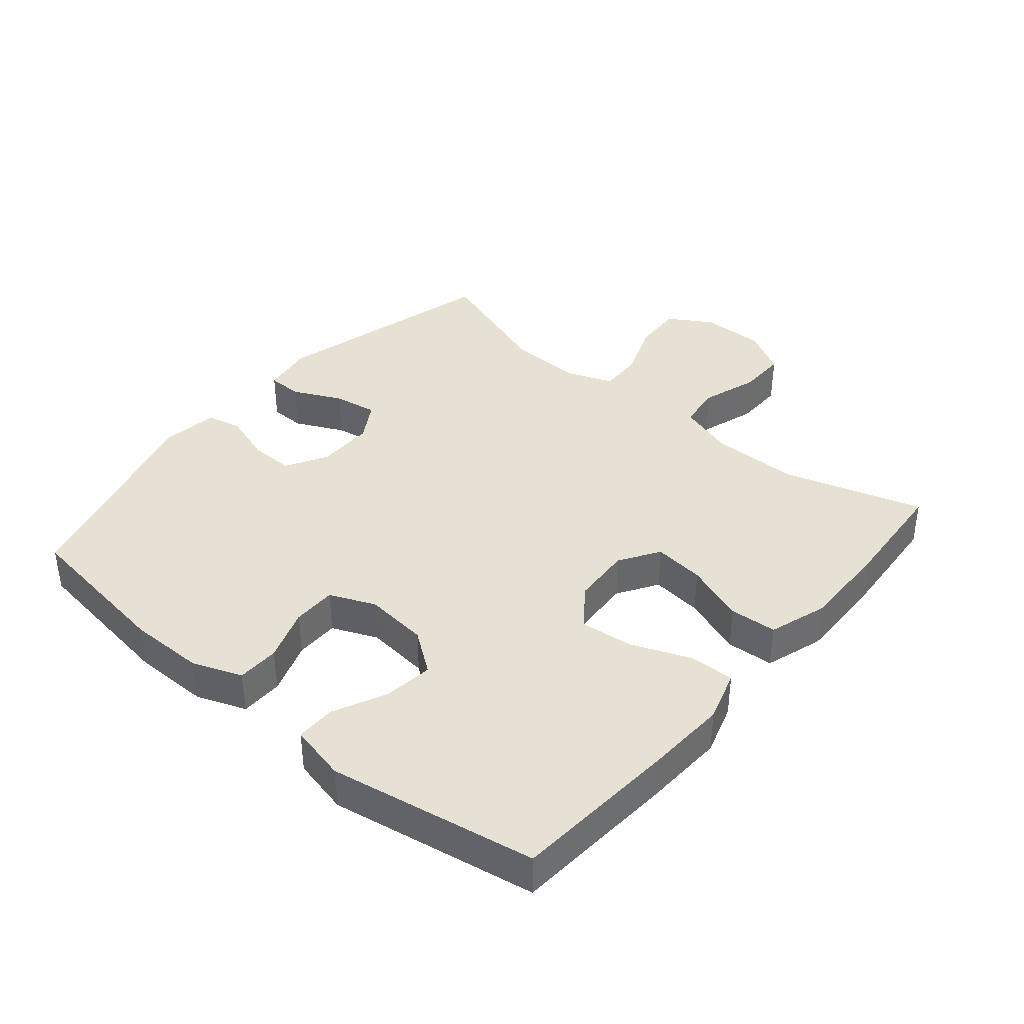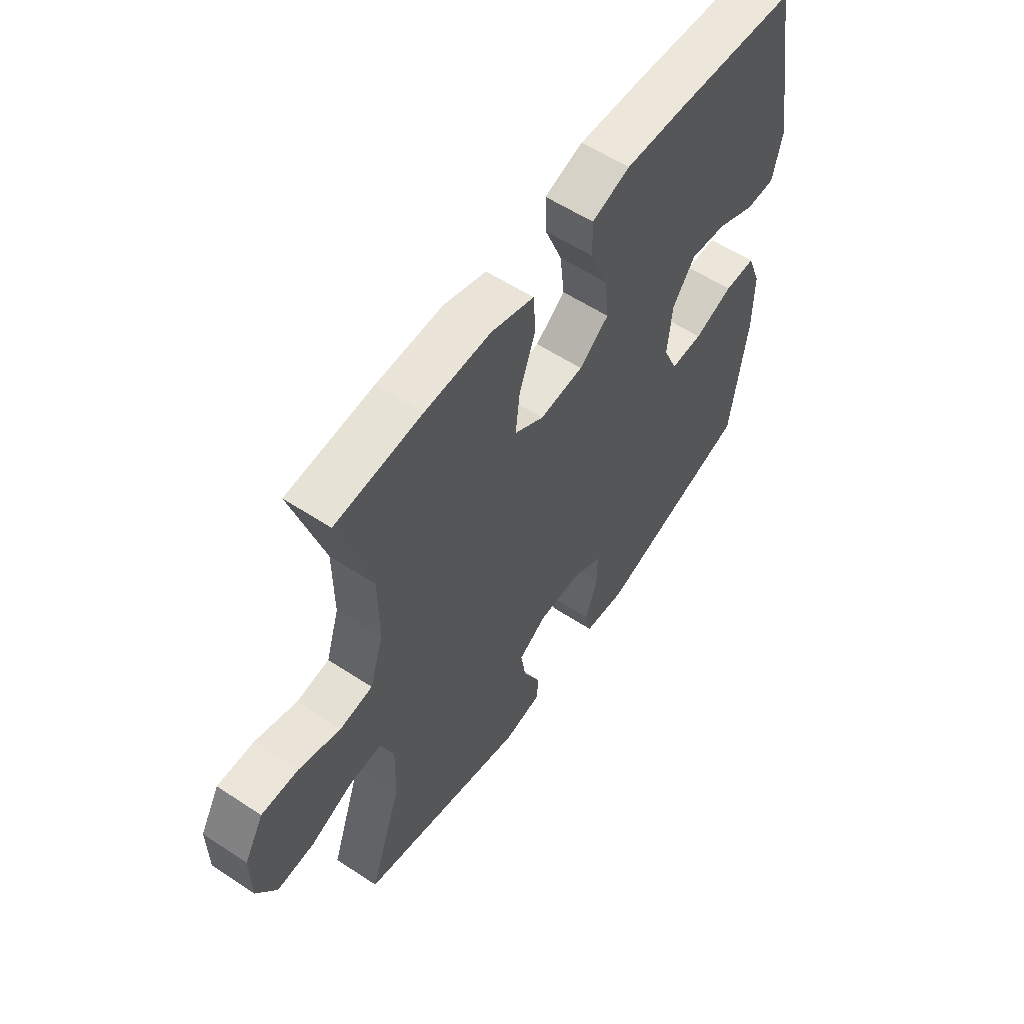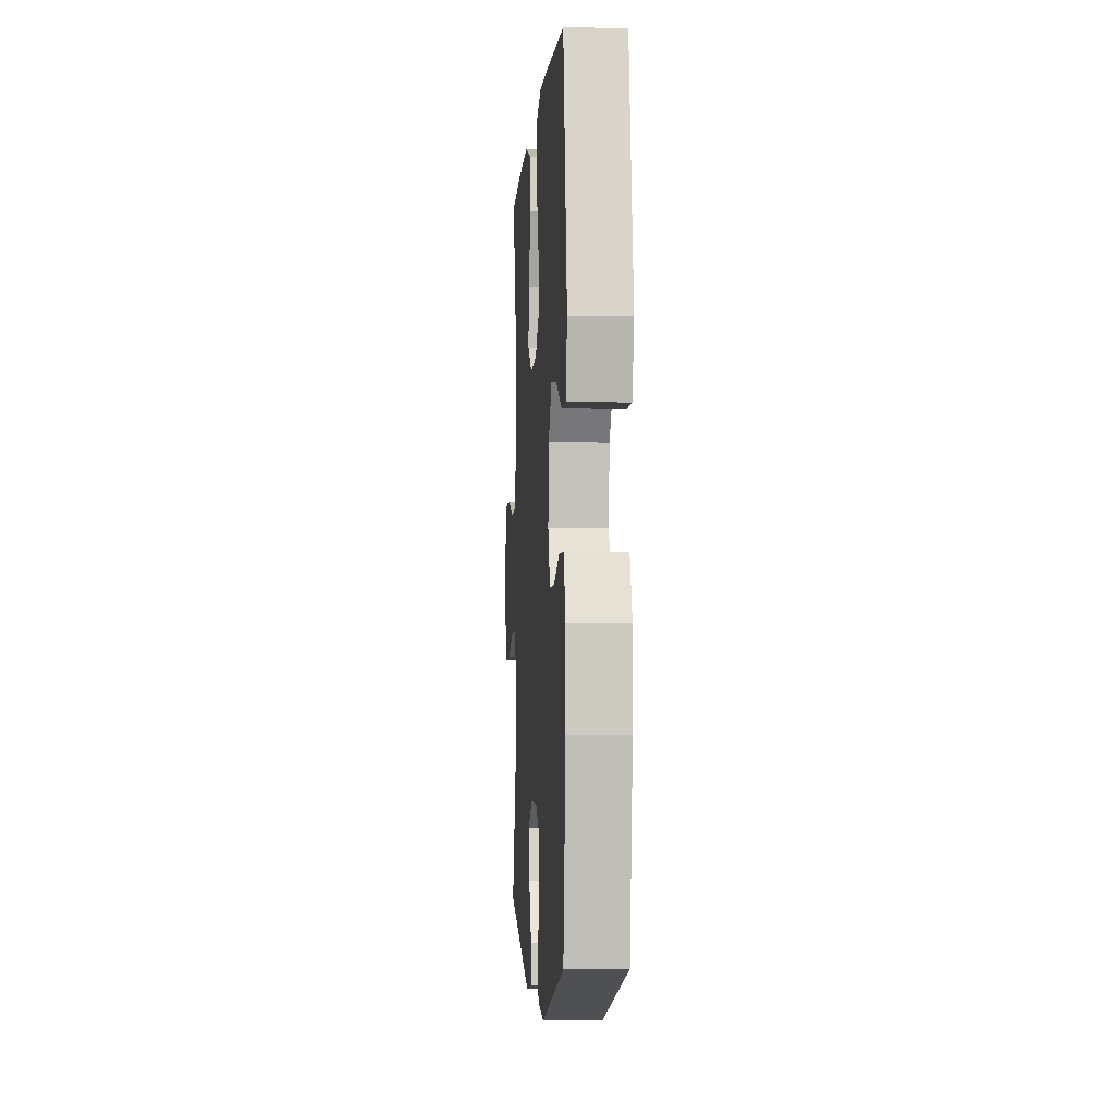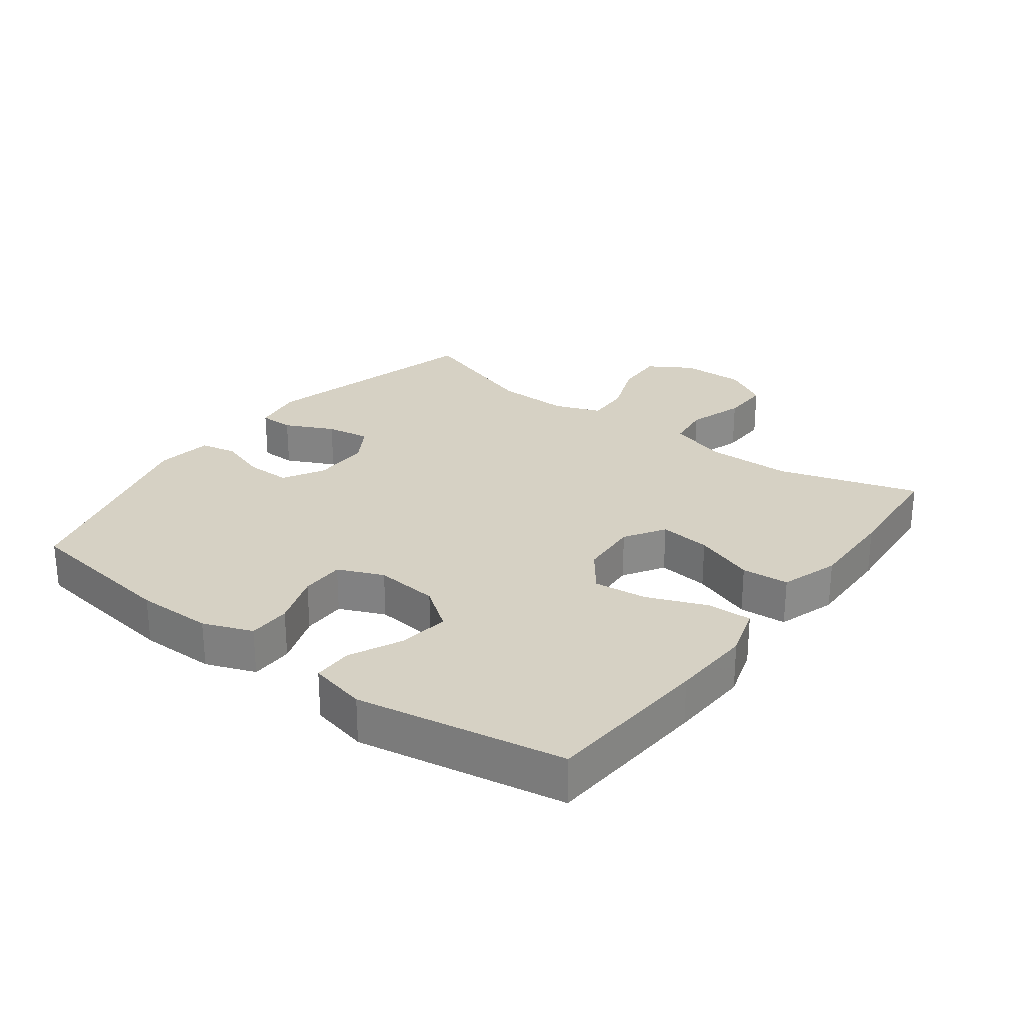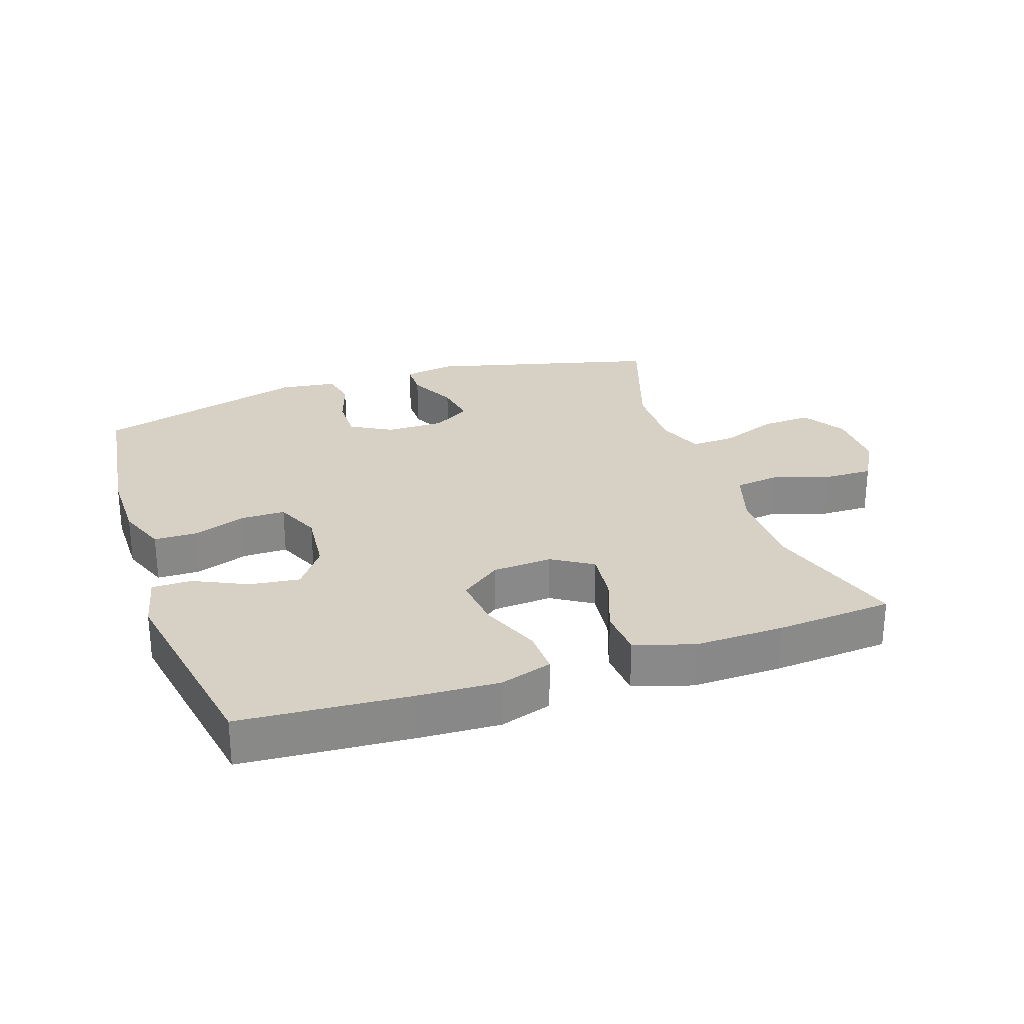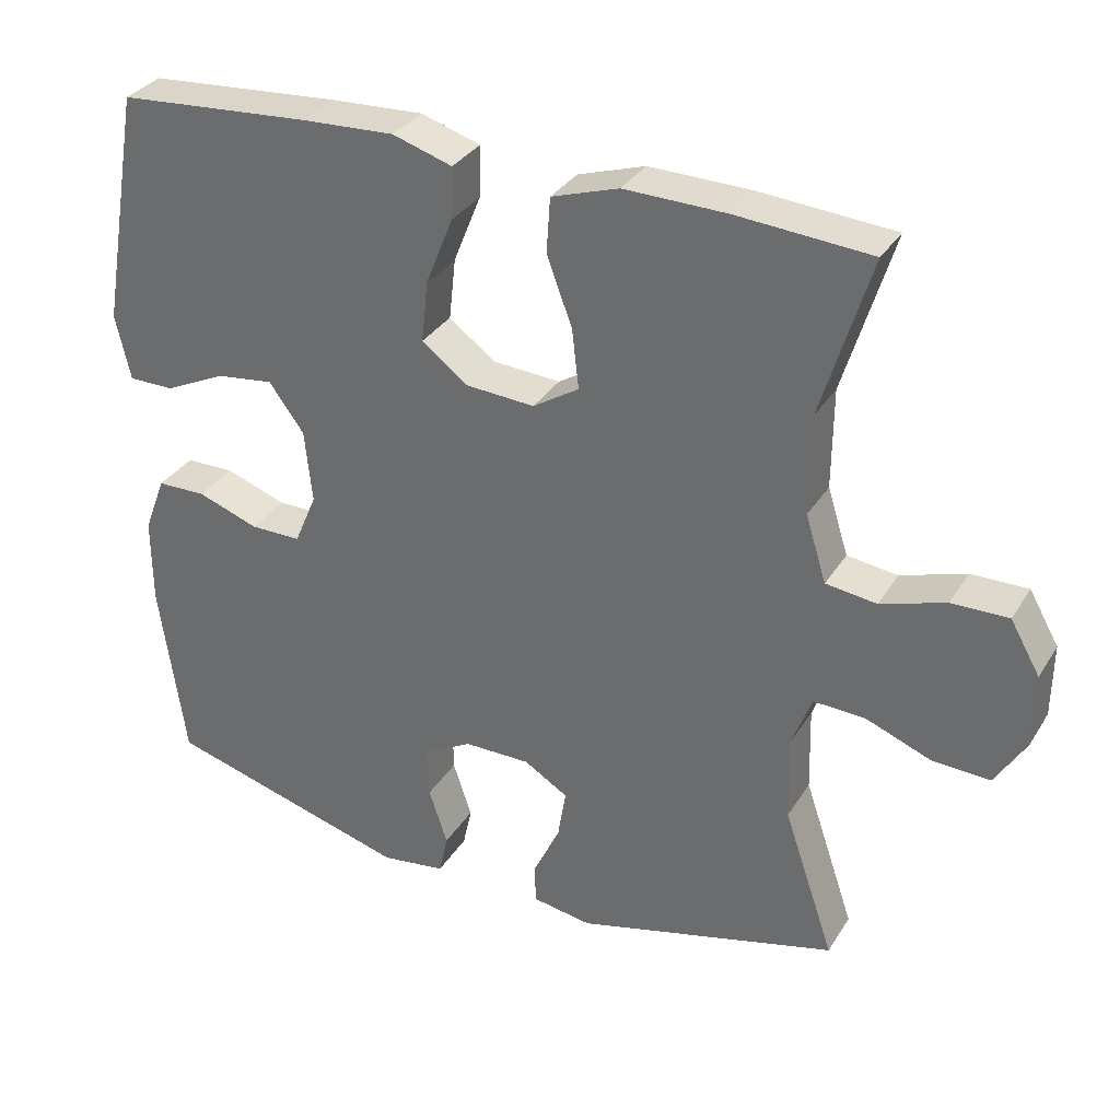
<metadata>
{"format":"obj","ext":"obj","renderer":"f3d","projection":"perspective","resolution":1024,"background":"white","views":[{"elev":38.7,"azim":-49.8,"up":"+Y"},{"elev":57.6,"azim":124.3,"up":"+Z"},{"elev":-3.3,"azim":-94.0,"up":"+Z"},{"elev":26.7,"azim":-53.1,"up":"+Y"},{"elev":27.0,"azim":-18.8,"up":"+Y"},{"elev":32.6,"azim":27.0,"up":"+Z"}]}
</metadata>
<code>
v 0.5 0.07 0.5
v 0.434 0.07 0.284
v 0.433 0.07 0.15
v 0.461 0.07 0.061
v 0.529 0.07 0.052
v 0.616 0.07 0.08
v 0.692 0.07 0.081
v 0.732 0.07 0.011
v 0.731 0.07 -0.088
v 0.69 0.07 -0.155
v 0.612 0.07 -0.151
v 0.525 0.07 -0.117
v 0.456 0.07 -0.114
v 0.429 0.07 -0.186
v 0.432 0.07 -0.3
v 0.5 0.07 -0.5
v 0.148 0.07 -0.591
v 0.068 0.07 -0.578
v 0.067 0.07 -0.524
v 0.103 0.07 -0.449
v 0.114 0.07 -0.381
v 0.055 0.07 -0.345
v -0.034 0.07 -0.345
v -0.098 0.07 -0.381
v -0.097 0.07 -0.45
v -0.072 0.07 -0.526
v -0.084 0.07 -0.581
v -0.171 0.07 -0.593
v -0.5 0.07 -0.5
v -0.534 0.07 -0.255
v -0.534 0.07 -0.138
v -0.505 0.07 -0.062
v -0.439 0.07 -0.061
v -0.357 0.07 -0.09
v -0.289 0.07 -0.09
v -0.259 0.07 -0.02
v -0.269 0.07 0.078
v -0.316 0.07 0.142
v -0.393 0.07 0.132
v -0.475 0.07 0.093
v -0.536 0.07 0.093
v -0.556 0.07 0.181
v -0.5 0.07 0.5
v -0.242 0.07 0.519
v -0.117 0.07 0.525
v -0.037 0.07 0.5
v -0.039 0.07 0.431
v -0.076 0.07 0.339
v -0.085 0.07 0.257
v -0.023 0.07 0.21
v 0.069 0.07 0.204
v 0.131 0.07 0.243
v 0.122 0.07 0.322
v 0.088 0.07 0.415
v 0.093 0.07 0.488
v 0.183 0.07 0.517
v 0.32 0.07 0.514
v 0.5 0 0.5
v 0.434 0 0.284
v 0.433 0 0.15
v 0.461 0 0.061
v 0.529 0 0.052
v 0.616 0 0.08
v 0.692 0 0.081
v 0.732 0 0.011
v 0.731 0 -0.088
v 0.69 0 -0.155
v 0.612 0 -0.151
v 0.525 0 -0.117
v 0.456 0 -0.114
v 0.429 0 -0.186
v 0.432 0 -0.3
v 0.5 0 -0.5
v 0.148 0 -0.591
v 0.068 0 -0.578
v 0.067 0 -0.524
v 0.103 0 -0.449
v 0.114 0 -0.381
v 0.055 0 -0.345
v -0.034 0 -0.345
v -0.098 0 -0.381
v -0.097 0 -0.45
v -0.072 0 -0.526
v -0.084 0 -0.581
v -0.171 0 -0.593
v -0.5 0 -0.5
v -0.534 0 -0.255
v -0.534 0 -0.138
v -0.505 0 -0.062
v -0.439 0 -0.061
v -0.357 0 -0.09
v -0.289 0 -0.09
v -0.259 0 -0.02
v -0.269 0 0.078
v -0.316 0 0.142
v -0.393 0 0.132
v -0.475 0 0.093
v -0.536 0 0.093
v -0.556 0 0.181
v -0.5 0 0.5
v -0.242 0 0.519
v -0.117 0 0.525
v -0.037 0 0.5
v -0.039 0 0.431
v -0.076 0 0.339
v -0.085 0 0.257
v -0.023 0 0.21
v 0.069 0 0.204
v 0.131 0 0.243
v 0.122 0 0.322
v 0.088 0 0.415
v 0.093 0 0.488
v 0.183 0 0.517
v 0.32 0 0.514
f 56 57 1 2
f 53 54 55 56
f 52 53 56 2
f 51 52 2 3
f 50 51 3 4
f 45 46 47 48
f 45 48 49
f 44 45 49
f 43 44 49
f 42 43 49 50
f 39 40 41 42
f 38 39 42 50
f 31 32 33 34
f 31 34 35
f 30 31 35
f 29 30 35
f 28 29 35
f 25 26 27 28
f 24 25 28 35
f 23 24 35 36
f 17 18 19 20
f 15 16 17 20
f 14 15 20 21
f 13 14 21 22
f 9 10 11 12
f 9 12 13
f 8 9 13
f 5 6 7 8
f 4 5 8 13
f 37 38 50 4
f 22 23 36 37
f 4 13 22 37
f 59 58 114 113
f 113 112 111 110
f 59 113 110 109
f 60 59 109 108
f 61 60 108 107
f 105 104 103 102
f 106 105 102
f 106 102 101
f 106 101 100
f 107 106 100 99
f 99 98 97 96
f 107 99 96 95
f 91 90 89 88
f 92 91 88
f 92 88 87
f 92 87 86
f 92 86 85
f 85 84 83 82
f 92 85 82 81
f 93 92 81 80
f 77 76 75 74
f 77 74 73 72
f 78 77 72 71
f 79 78 71 70
f 69 68 67 66
f 70 69 66
f 70 66 65
f 65 64 63 62
f 70 65 62 61
f 61 107 95 94
f 94 93 80 79
f 94 79 70 61
f 1 58 59 2
f 2 59 60 3
f 3 60 61 4
f 4 61 62 5
f 5 62 63 6
f 6 63 64 7
f 7 64 65 8
f 8 65 66 9
f 9 66 67 10
f 10 67 68 11
f 11 68 69 12
f 12 69 70 13
f 13 70 71 14
f 14 71 72 15
f 15 72 73 16
f 16 73 74 17
f 17 74 75 18
f 18 75 76 19
f 19 76 77 20
f 20 77 78 21
f 21 78 79 22
f 22 79 80 23
f 23 80 81 24
f 24 81 82 25
f 25 82 83 26
f 26 83 84 27
f 27 84 85 28
f 28 85 86 29
f 29 86 87 30
f 30 87 88 31
f 31 88 89 32
f 32 89 90 33
f 33 90 91 34
f 34 91 92 35
f 35 92 93 36
f 36 93 94 37
f 37 94 95 38
f 38 95 96 39
f 39 96 97 40
f 40 97 98 41
f 41 98 99 42
f 42 99 100 43
f 43 100 101 44
f 44 101 102 45
f 45 102 103 46
f 46 103 104 47
f 47 104 105 48
f 48 105 106 49
f 49 106 107 50
f 50 107 108 51
f 51 108 109 52
f 52 109 110 53
f 53 110 111 54
f 54 111 112 55
f 55 112 113 56
f 56 113 114 57
f 57 114 58 1

</code>
